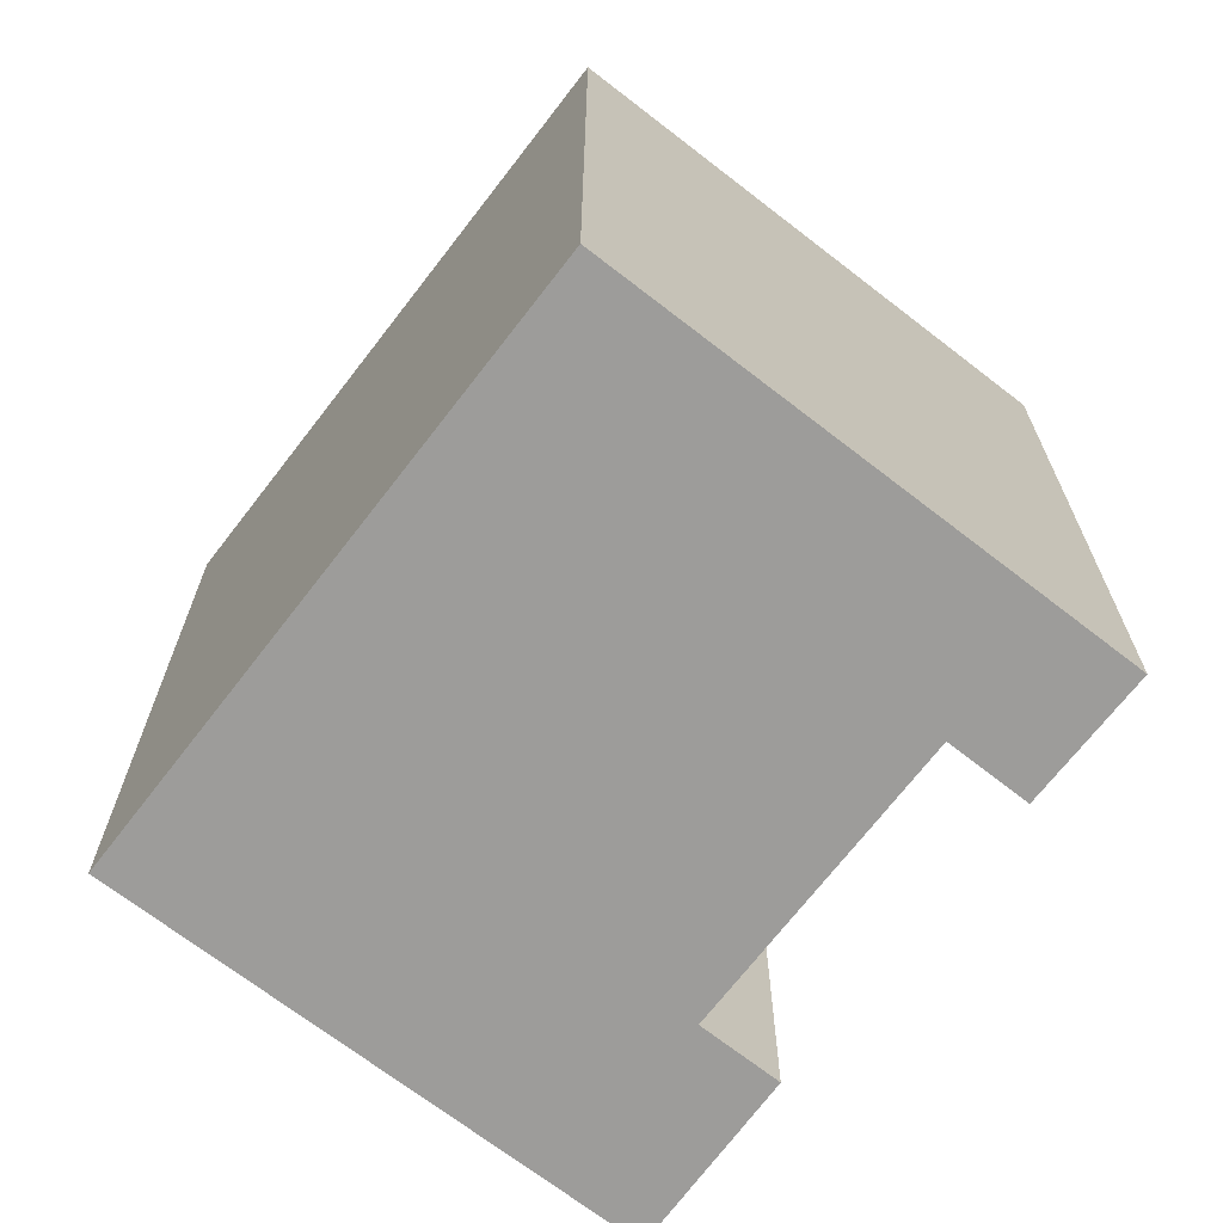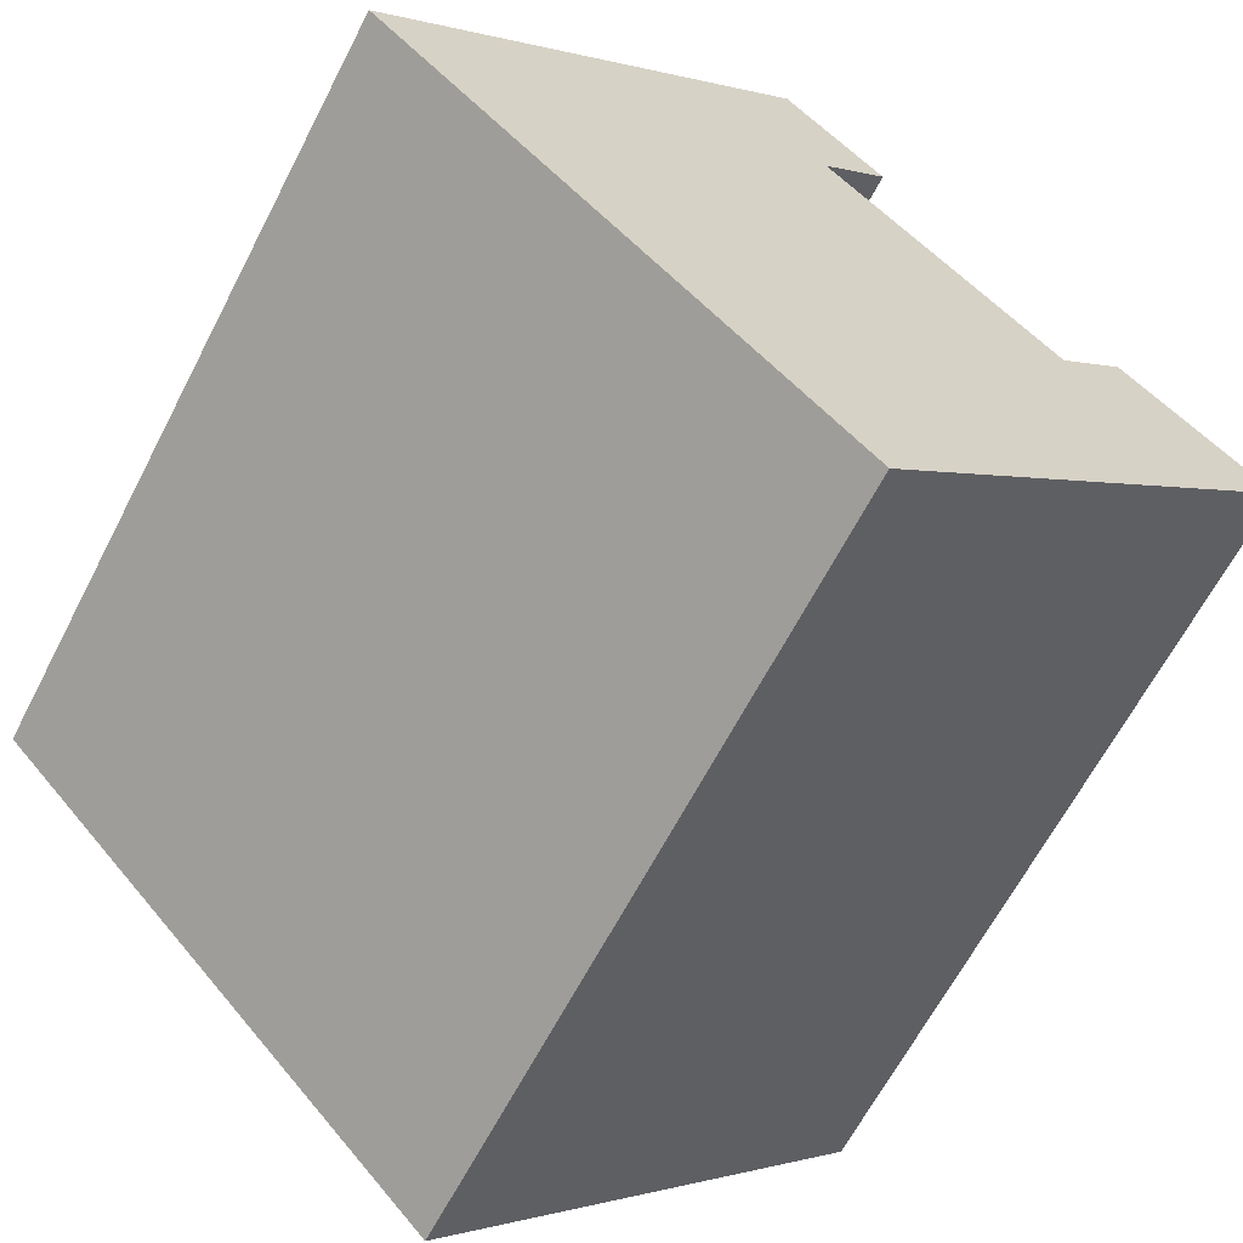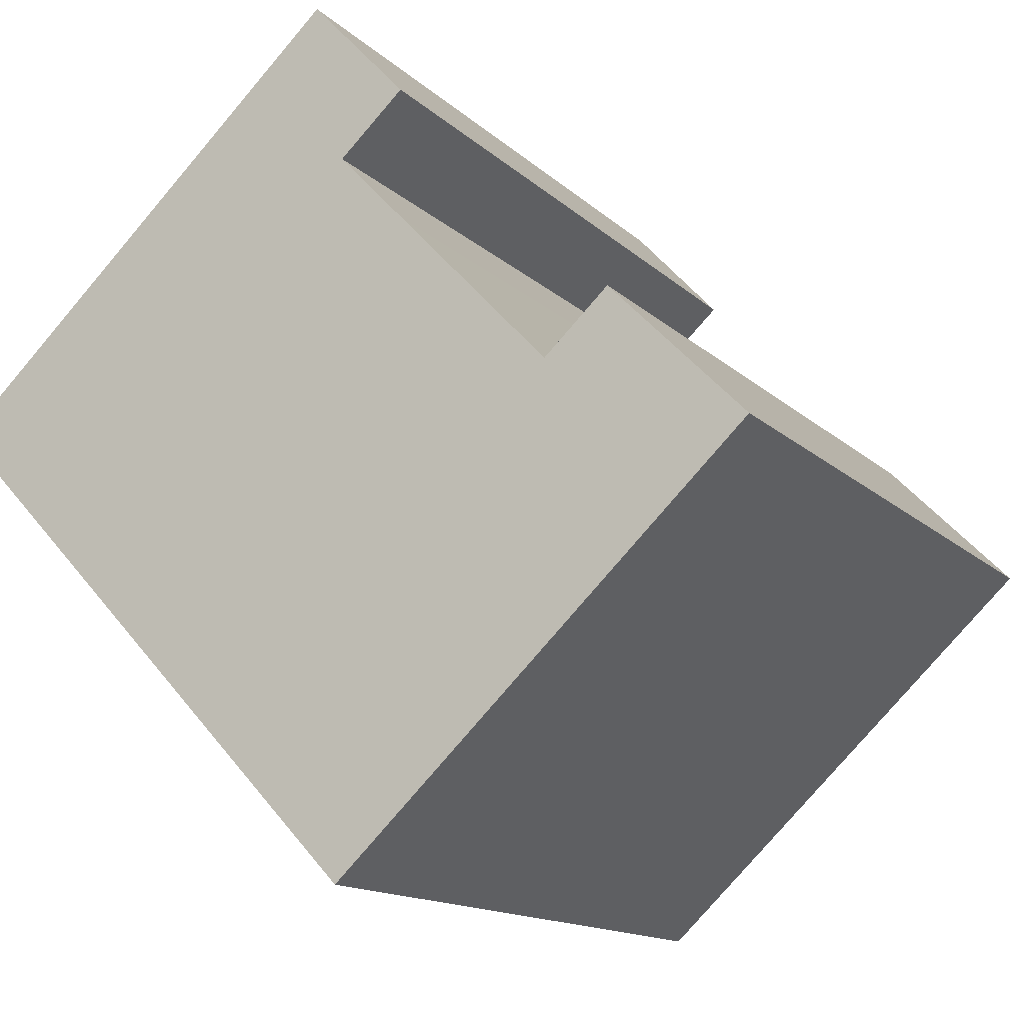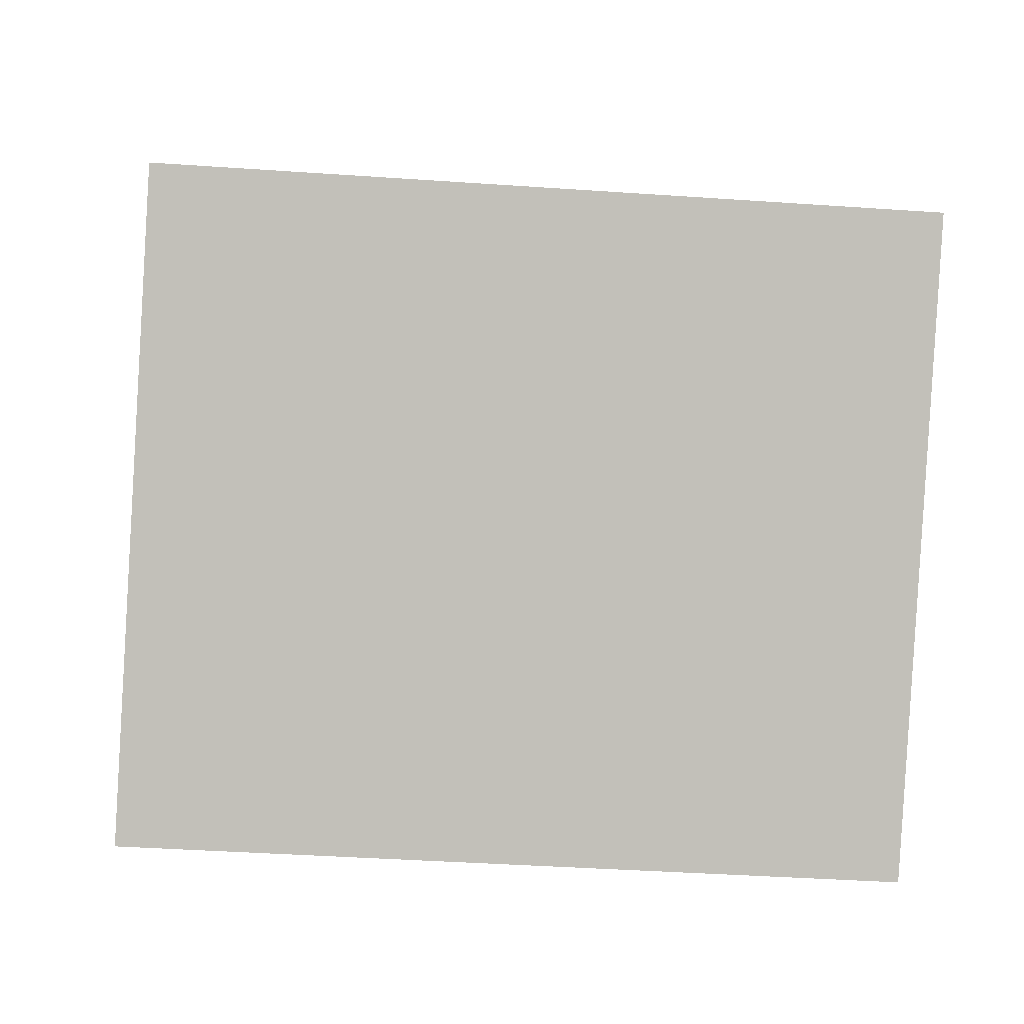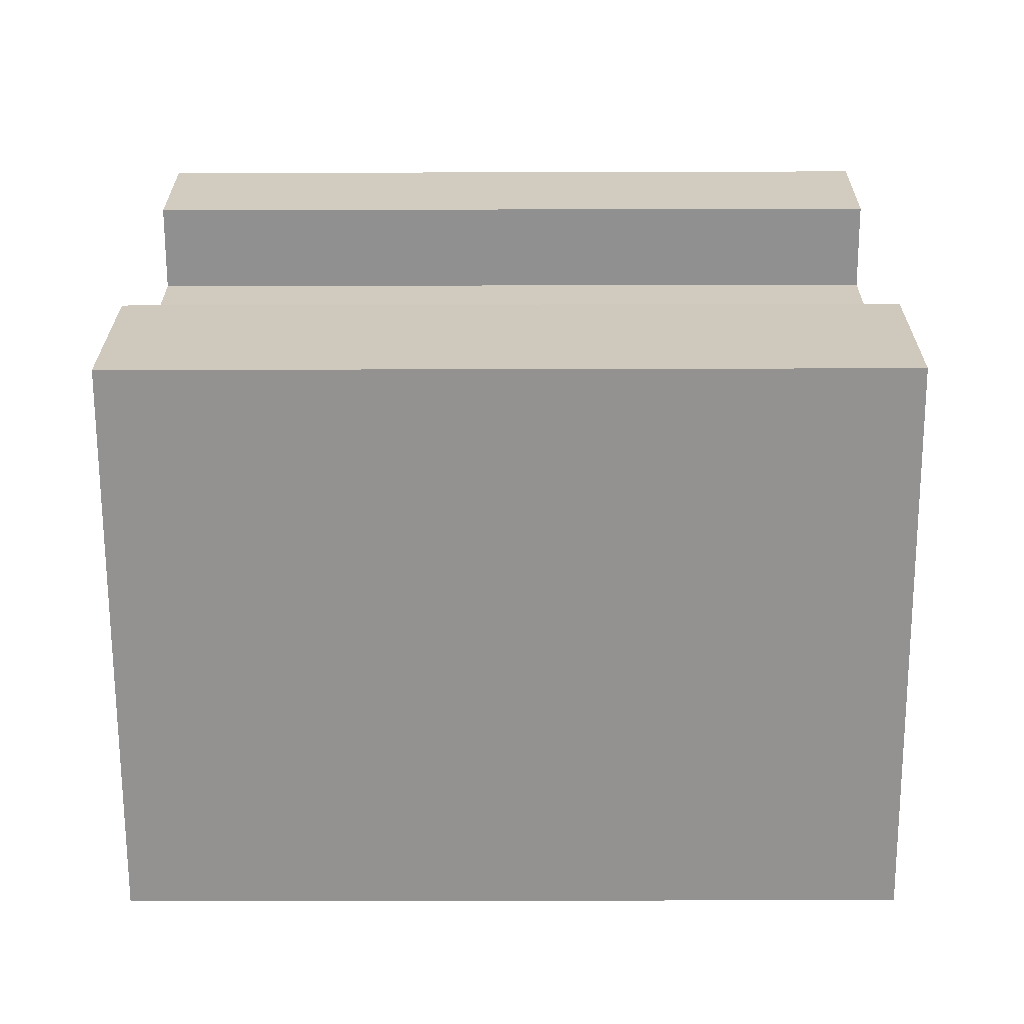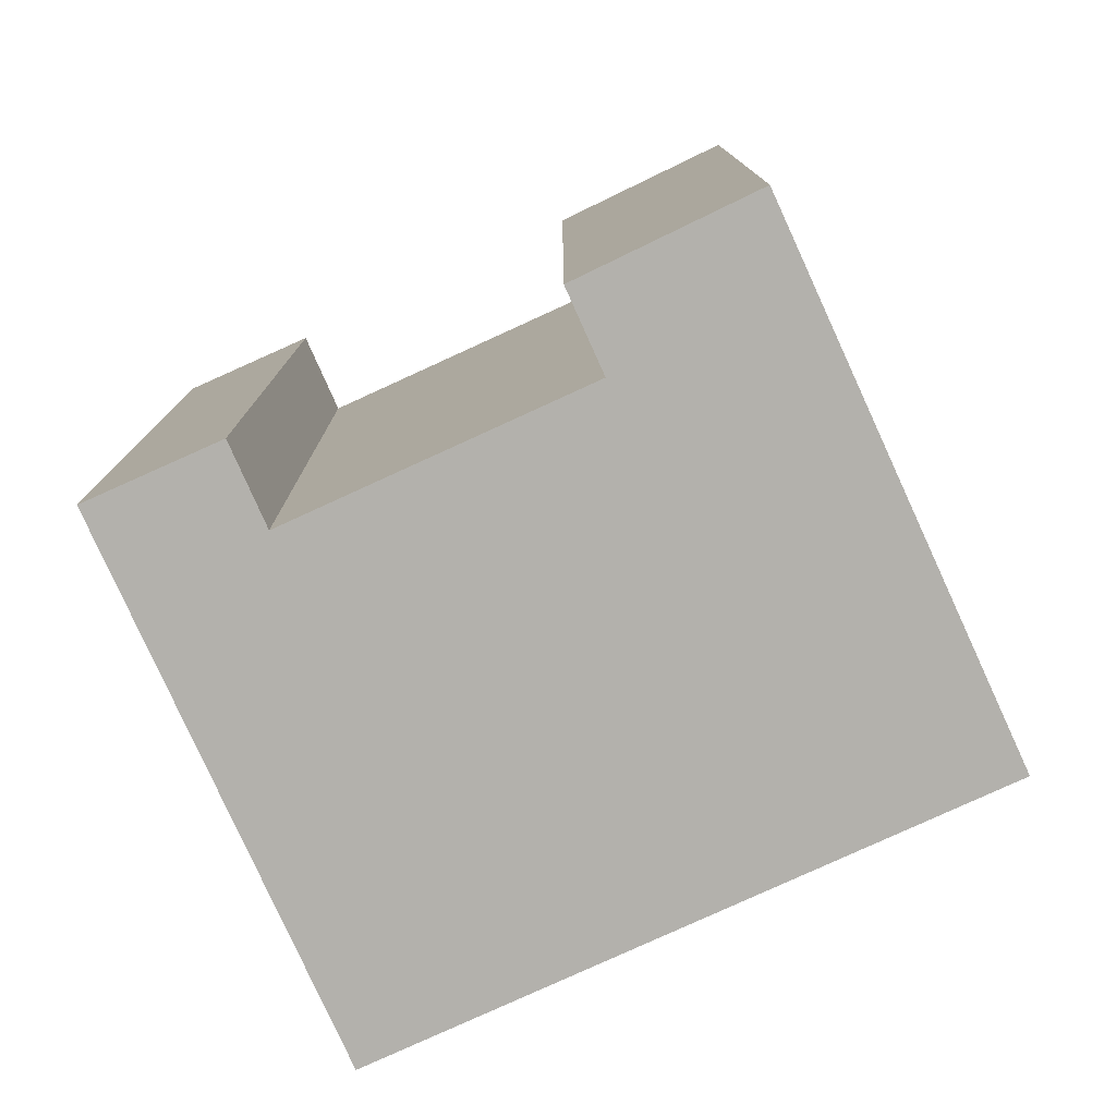
<metadata>
{"format":"obj","ext":"obj","renderer":"f3d","projection":"perspective","resolution":1024,"background":"white","views":[{"elev":-70.0,"azim":-80.9,"up":"+Y"},{"elev":-64.1,"azim":-27.3,"up":"+Z"},{"elev":-13.7,"azim":27.5,"up":"+Z"},{"elev":-39.9,"azim":-94.9,"up":"+Z"},{"elev":-23.2,"azim":90.3,"up":"+Z"},{"elev":-79.0,"azim":71.3,"up":"+Y"}]}
</metadata>
<code>
v  9.285 -5.318e-16 8.685
v  14.14 -4.792e-16 7.826
v  11.46 -6.564e-16 10.72
v  12.35 -3.781e-16 6.175
v  20.2 -8.421e-17 1.375
v  23.28 1.883e-16 -3.075
v  23.95 1.5e-16 -2.449
v  18.42 1.686e-17 -0.2754
v  12.49 8.111e-16 -13.25
v  14.26 -2.535e-16 4.139
v  12.63 -3.594e-16 5.87
v  4.639 3.013e-16 -4.921
v  0 0 0
v  3.053 1.984e-16 -3.24
v  11.46 21.23 10.72
v  12.35 21.23 6.174
v  9.286 21.23 8.684
v  14.14 21.23 7.825
v  3.054 21.23 -3.24
v  0.0004523 21.23 -0.0006726
v  4.64 21.23 -4.922
v  12.49 21.23 -13.25
v  18.42 21.23 -0.276
v  23.28 21.23 -3.075
v  12.63 21.23 5.869
v  14.26 21.23 4.139
v  20.2 21.23 1.375
v  23.95 21.23 -2.45
g defaultobject
f 1 2 3
f 2 1 4
f 5 6 7
f 6 5 8
f 6 8 9
f 9 8 10
f 9 10 11
f 9 11 4
f 9 4 1
f 9 1 12
f 12 1 13
f 12 13 14
f 15 16 17
f 16 15 18
f 17 19 20
f 19 17 21
f 21 17 22
f 22 17 23
f 22 23 24
f 23 17 25
f 25 17 16
f 23 25 26
f 24 23 27
f 24 27 28
f 11 16 4
f 16 11 25
f 10 25 11
f 25 10 26
f 8 26 10
f 26 8 23
f 27 8 5
f 8 27 23
f 7 27 5
f 27 7 28
f 6 28 7
f 28 6 24
f 9 24 6
f 24 9 22
f 21 9 12
f 9 21 22
f 19 12 14
f 12 19 21
f 20 14 13
f 14 20 19
f 17 13 1
f 13 17 20
f 15 1 3
f 1 15 17
f 2 15 3
f 15 2 18
f 4 18 2
f 18 4 16

</code>
